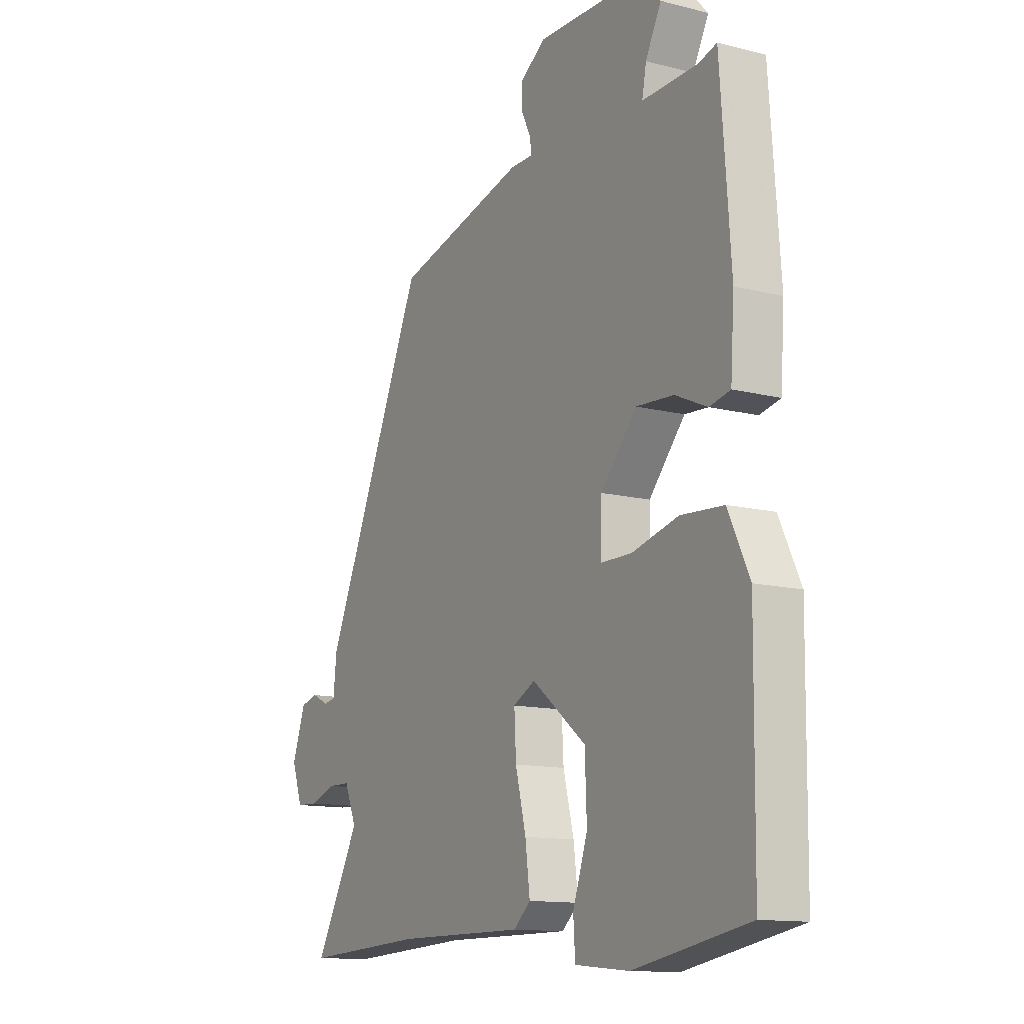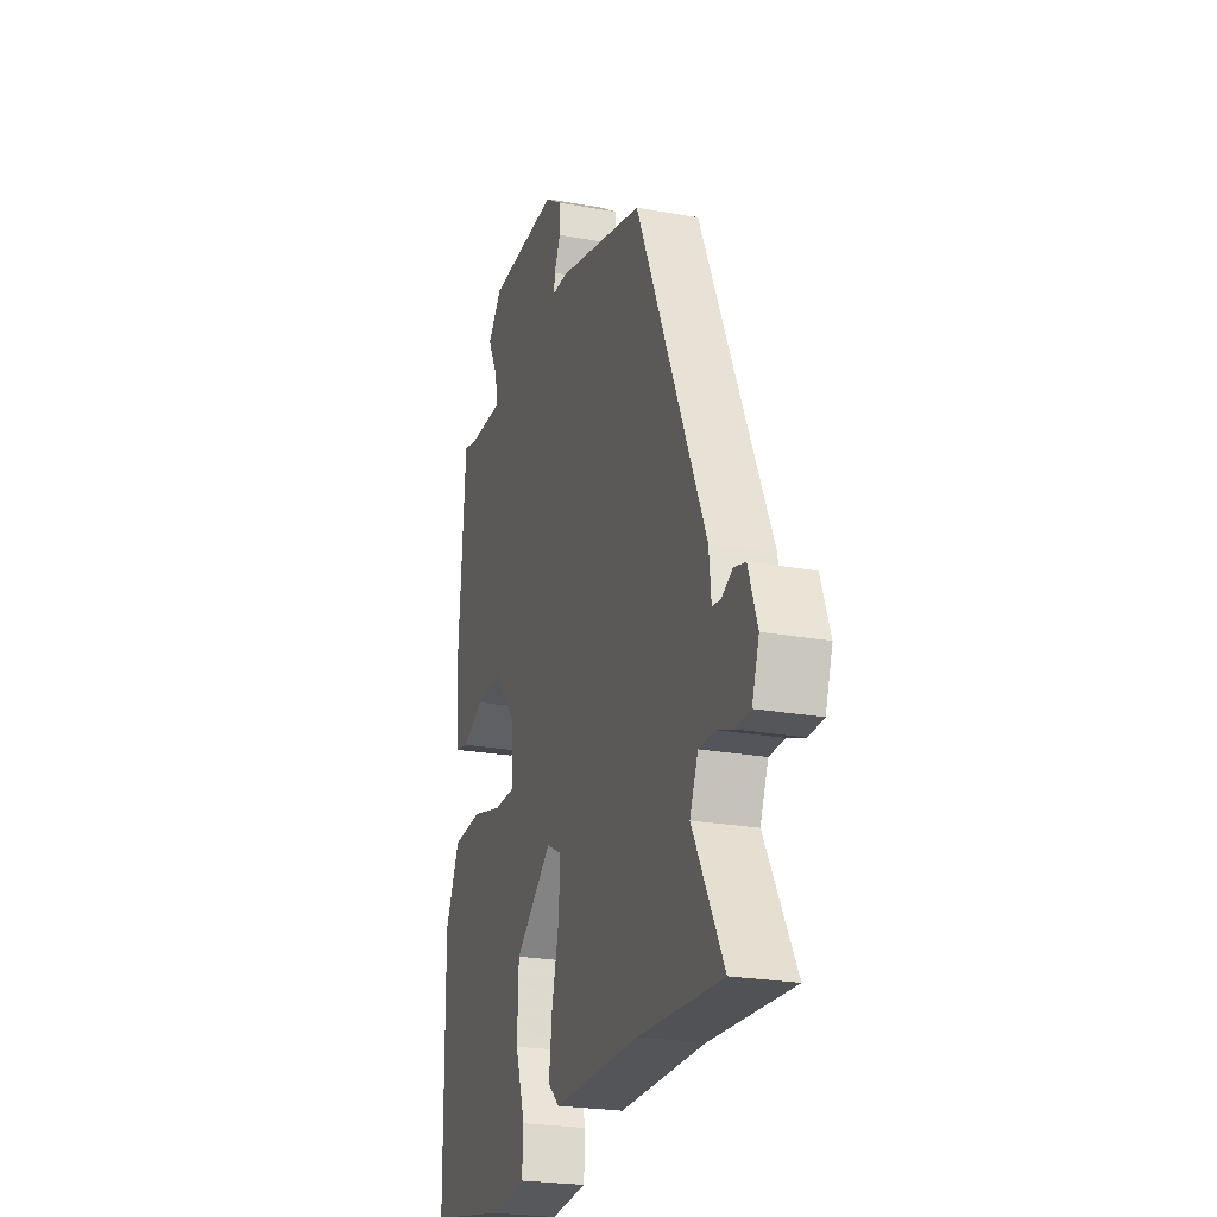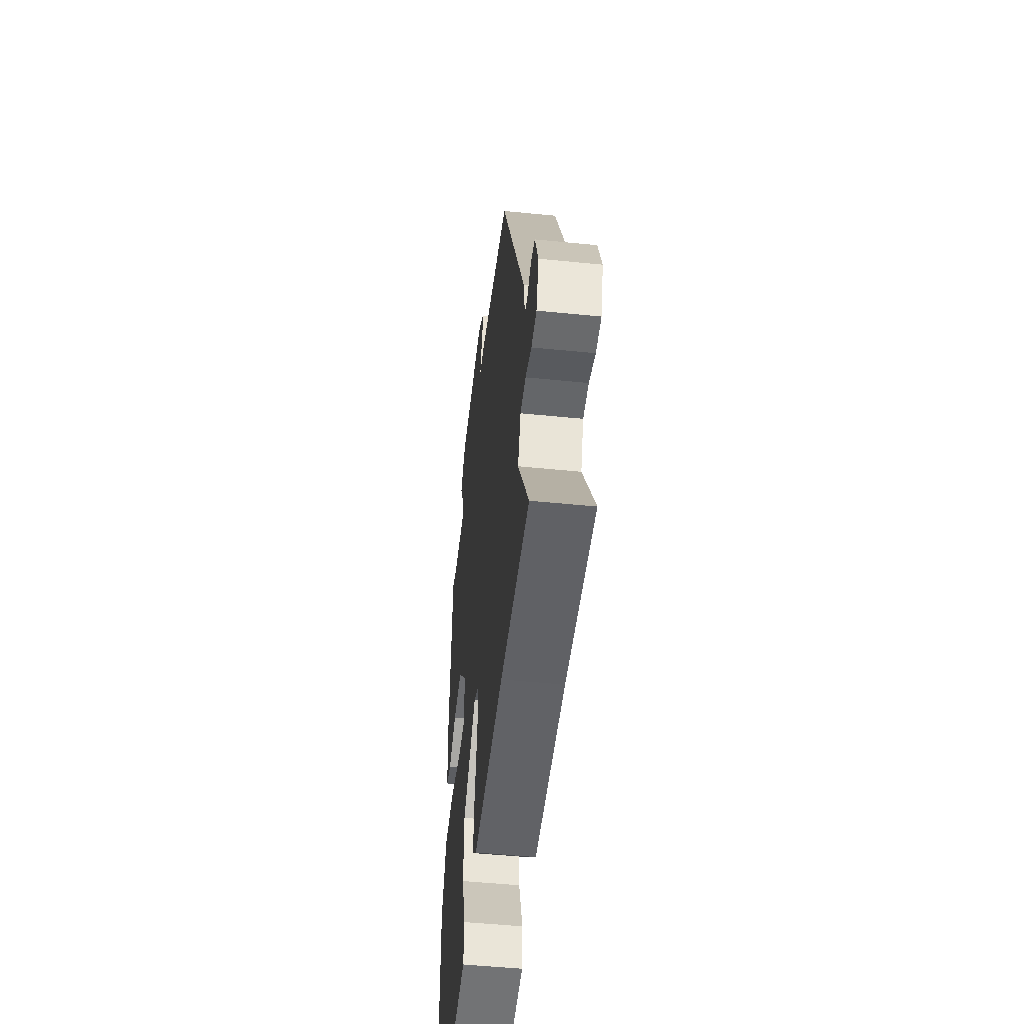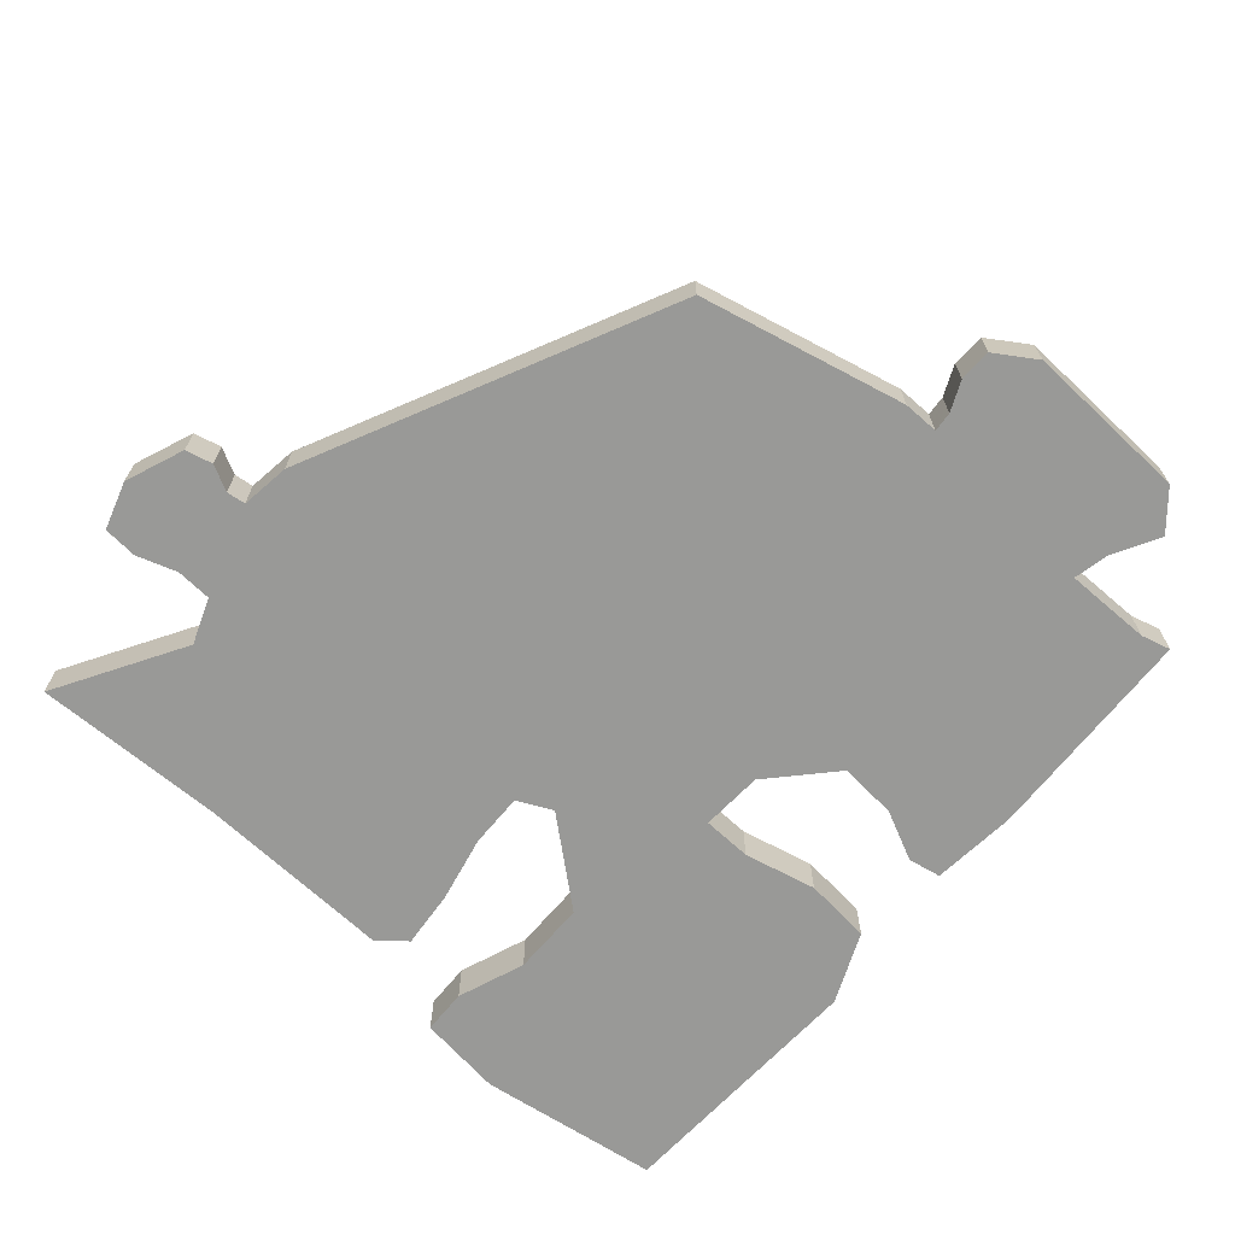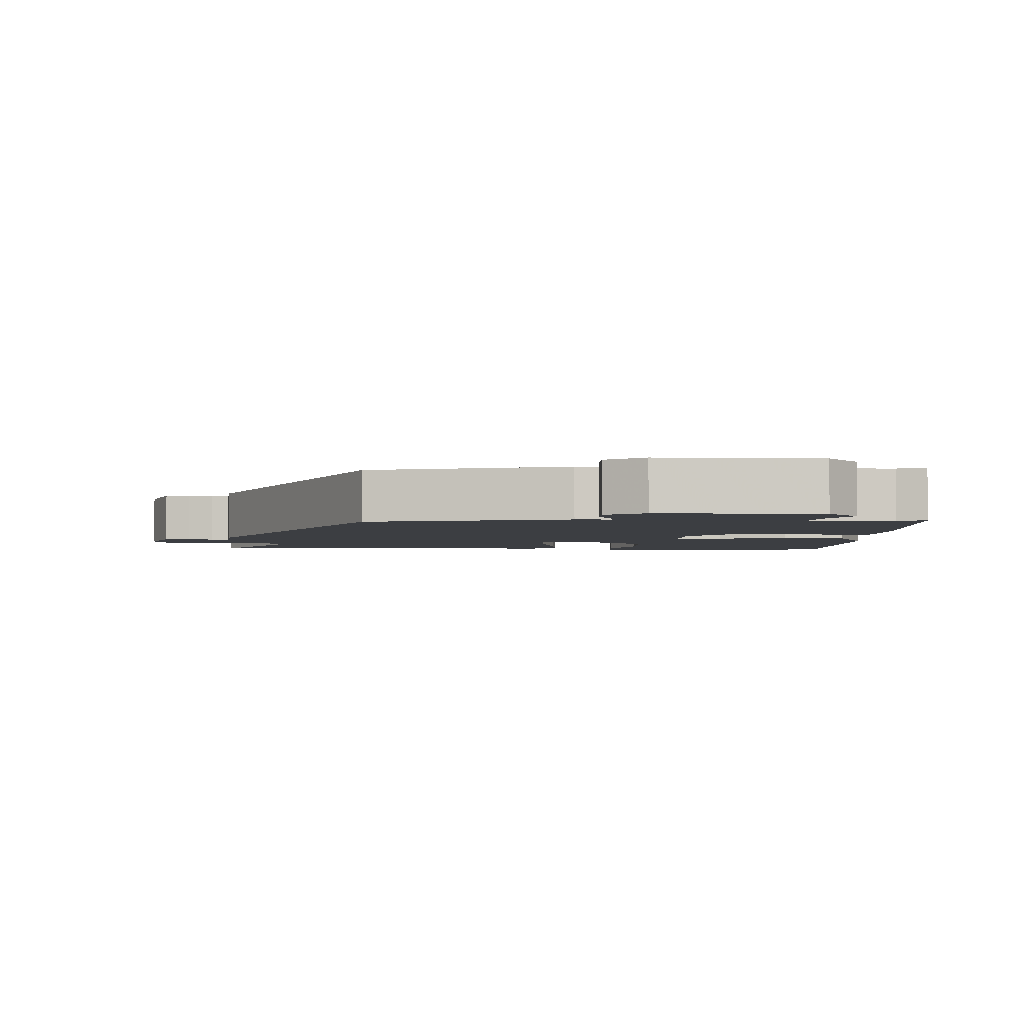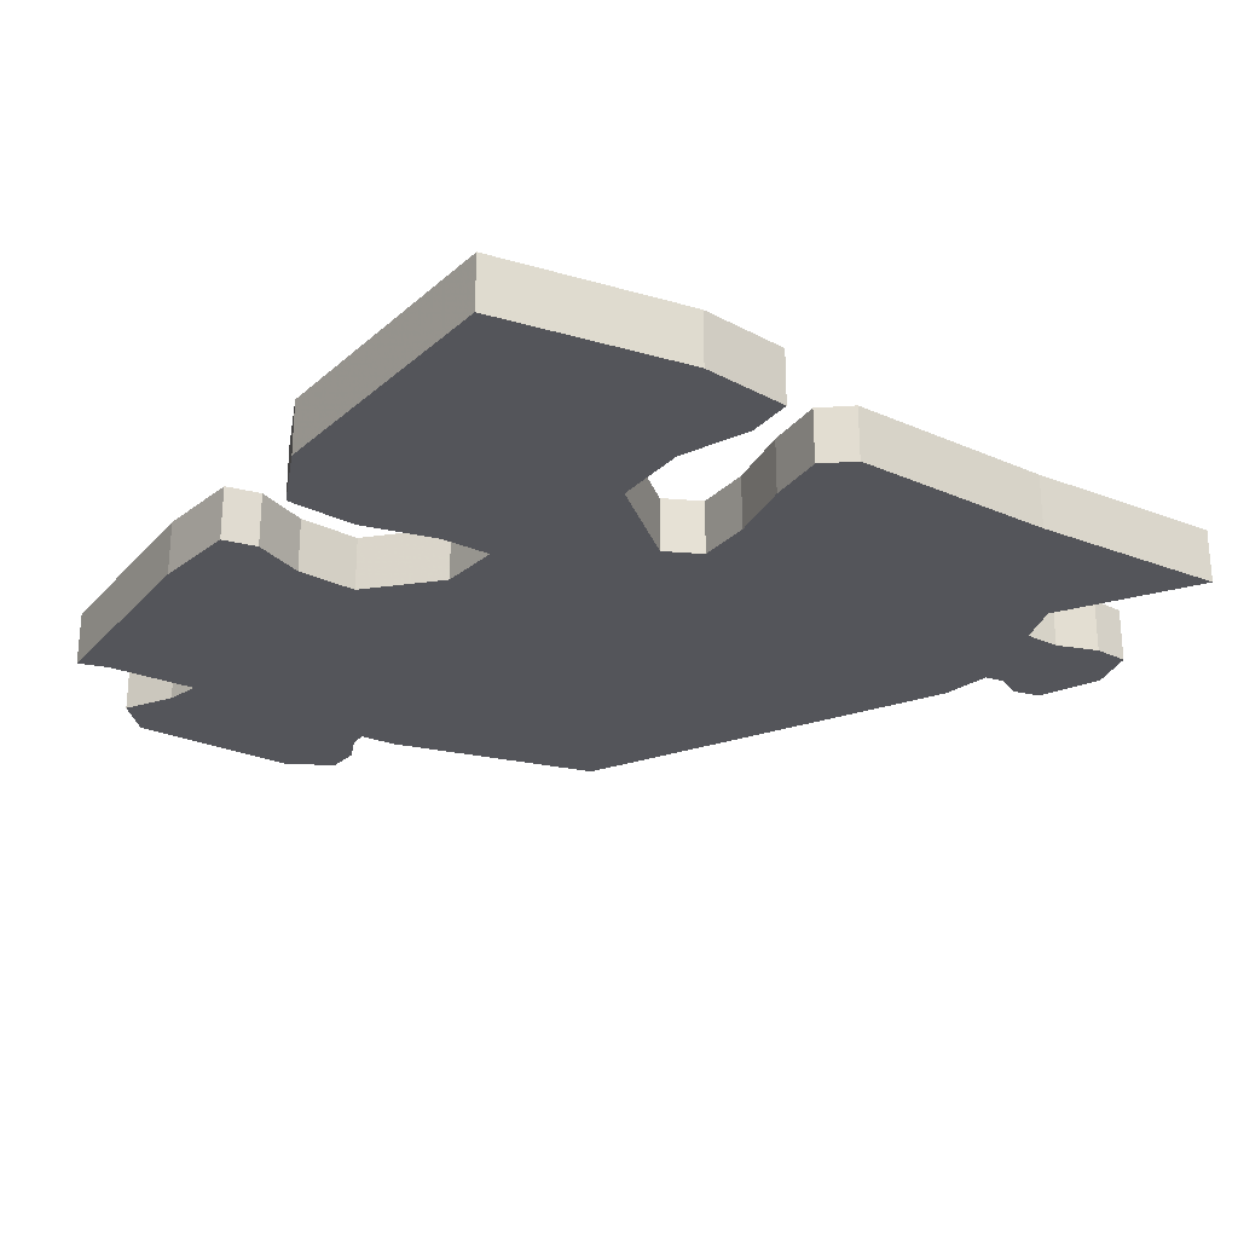
<metadata>
{"format":"obj","ext":"obj","renderer":"f3d","projection":"perspective","resolution":1024,"background":"white","views":[{"elev":-12.8,"azim":59.6,"up":"+Z"},{"elev":-23.8,"azim":-106.9,"up":"+Z"},{"elev":-50.5,"azim":-96.3,"up":"+Z"},{"elev":-68.8,"azim":-42.8,"up":"+Y"},{"elev":-3.2,"azim":-2.8,"up":"+Y"},{"elev":-25.0,"azim":144.5,"up":"+Y"}]}
</metadata>
<code>
v -0.308 0.07 -0.489
v -0.573 0.07 -0.504
v -0.475 0.07 -0.325
v -0.501 0.07 -0.263
v -0.55 0.07 -0.262
v -0.605 0.07 -0.282
v -0.652 0.07 -0.28
v -0.675 0.07 -0.215
v -0.646 0.07 -0.133
v -0.609 0.07 -0.123
v -0.573 0.07 -0.14
v -0.547 0.07 -0.136
v -0.54 0.07 -0.068
v -0.319 0.07 0.435
v -0.037 0.07 0.509
v 0.012 0.07 0.51
v 0.009 0.07 0.537
v -0.011 0.07 0.578
v -0.011 0.07 0.623
v 0.044 0.07 0.661
v 0.273 0.07 0.658
v 0.319 0.07 0.607
v 0.285 0.07 0.541
v 0.276 0.07 0.493
v 0.395 0.07 0.497
v 0.435 0.07 0.509
v 0.457 0.07 0.205
v 0.449 0.07 0.086
v 0.404 0.07 0.076
v 0.335 0.07 0.107
v 0.254 0.07 0.112
v 0.176 0.07 0.022
v 0.174 0.07 -0.064
v 0.242 0.07 -0.064
v 0.341 0.07 -0.038
v 0.434 0.07 -0.044
v 0.48 0.07 -0.141
v 0.476 0.07 -0.504
v 0.227 0.07 -0.549
v 0.11 0.07 -0.538
v 0.106 0.07 -0.476
v 0.138 0.07 -0.382
v 0.134 0.07 -0.279
v 0.016 0.07 -0.186
v -0.032 0.07 -0.211
v -0.028 0.07 -0.286
v -0.005 0.07 -0.378
v 0.005 0.07 -0.457
v -0.032 0.07 -0.49
v -0.308 0 -0.489
v -0.573 0 -0.504
v -0.475 0 -0.325
v -0.501 0 -0.263
v -0.55 0 -0.262
v -0.605 0 -0.282
v -0.652 0 -0.28
v -0.675 0 -0.215
v -0.646 0 -0.133
v -0.609 0 -0.123
v -0.573 0 -0.14
v -0.547 0 -0.136
v -0.54 0 -0.068
v -0.319 0 0.435
v -0.037 0 0.509
v 0.012 0 0.51
v 0.009 0 0.537
v -0.011 0 0.578
v -0.011 0 0.623
v 0.044 0 0.661
v 0.273 0 0.658
v 0.319 0 0.607
v 0.285 0 0.541
v 0.276 0 0.493
v 0.395 0 0.497
v 0.435 0 0.509
v 0.457 0 0.205
v 0.449 0 0.086
v 0.404 0 0.076
v 0.335 0 0.107
v 0.254 0 0.112
v 0.176 0 0.022
v 0.174 0 -0.064
v 0.242 0 -0.064
v 0.341 0 -0.038
v 0.434 0 -0.044
v 0.48 0 -0.141
v 0.476 0 -0.504
v 0.227 0 -0.549
v 0.11 0 -0.538
v 0.106 0 -0.476
v 0.138 0 -0.382
v 0.134 0 -0.279
v 0.016 0 -0.186
v -0.032 0 -0.211
v -0.028 0 -0.286
v -0.005 0 -0.378
v 0.005 0 -0.457
v -0.032 0 -0.49
f 46 47 48 49
f 45 46 49 1
f 39 40 41 42
f 39 42 43
f 38 39 43
f 37 38 43 44
f 34 35 36 37
f 33 34 37 44
f 27 28 29 30
f 25 26 27 30
f 24 25 30 31
f 20 21 22 23
f 20 23 24
f 17 18 19 20
f 16 17 20 24
f 12 13 14 15
f 12 15 16 24
f 8 9 10 11
f 8 11 12
f 5 6 7 8
f 4 5 8 12
f 3 4 12 24
f 45 1 2 3
f 32 33 44 45
f 31 32 45
f 3 24 31 45
f 98 97 96 95
f 50 98 95 94
f 91 90 89 88
f 92 91 88
f 92 88 87
f 93 92 87 86
f 86 85 84 83
f 93 86 83 82
f 79 78 77 76
f 79 76 75 74
f 80 79 74 73
f 72 71 70 69
f 73 72 69
f 69 68 67 66
f 73 69 66 65
f 64 63 62 61
f 73 65 64 61
f 60 59 58 57
f 61 60 57
f 57 56 55 54
f 61 57 54 53
f 73 61 53 52
f 52 51 50 94
f 94 93 82 81
f 94 81 80
f 94 80 73 52
f 1 50 51 2
f 2 51 52 3
f 3 52 53 4
f 4 53 54 5
f 5 54 55 6
f 6 55 56 7
f 7 56 57 8
f 8 57 58 9
f 9 58 59 10
f 10 59 60 11
f 11 60 61 12
f 12 61 62 13
f 13 62 63 14
f 14 63 64 15
f 15 64 65 16
f 16 65 66 17
f 17 66 67 18
f 18 67 68 19
f 19 68 69 20
f 20 69 70 21
f 21 70 71 22
f 22 71 72 23
f 23 72 73 24
f 24 73 74 25
f 25 74 75 26
f 26 75 76 27
f 27 76 77 28
f 28 77 78 29
f 29 78 79 30
f 30 79 80 31
f 31 80 81 32
f 32 81 82 33
f 33 82 83 34
f 34 83 84 35
f 35 84 85 36
f 36 85 86 37
f 37 86 87 38
f 38 87 88 39
f 39 88 89 40
f 40 89 90 41
f 41 90 91 42
f 42 91 92 43
f 43 92 93 44
f 44 93 94 45
f 45 94 95 46
f 46 95 96 47
f 47 96 97 48
f 48 97 98 49
f 49 98 50 1

</code>
